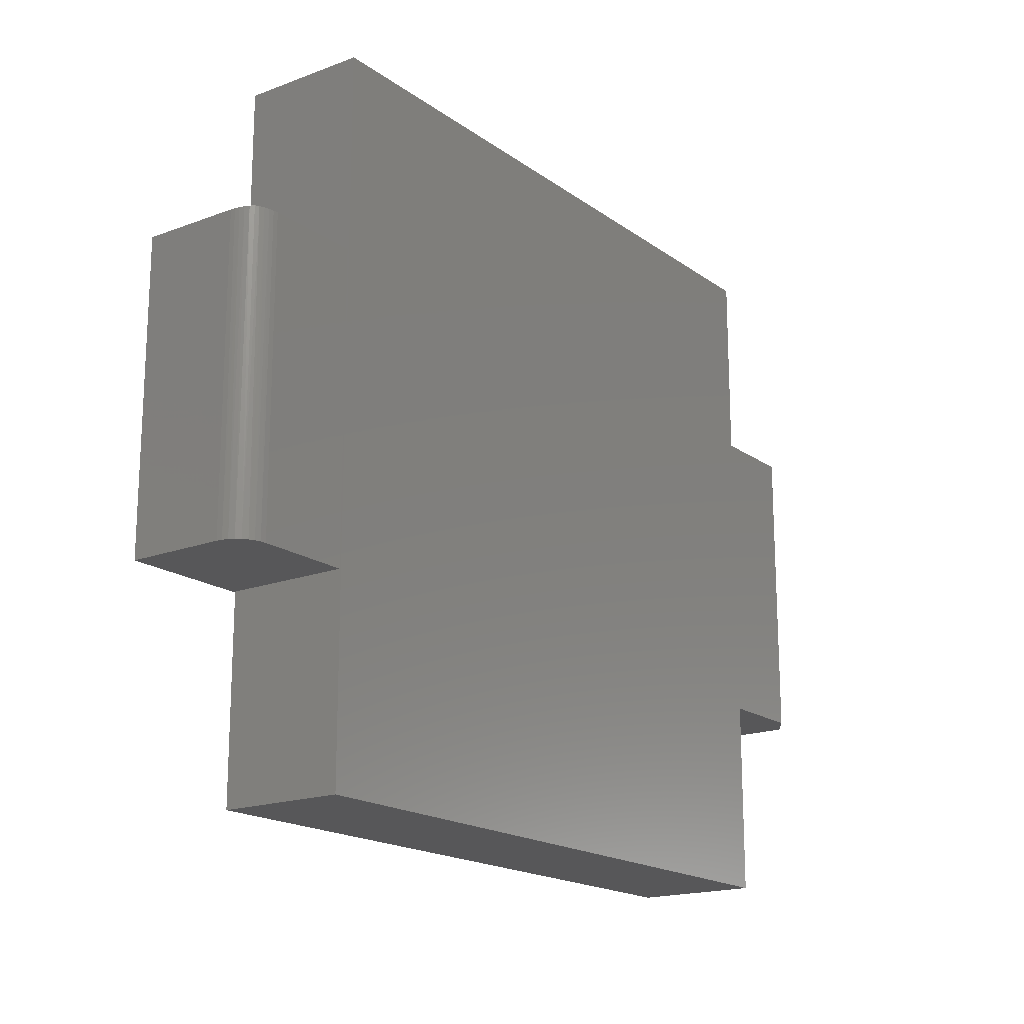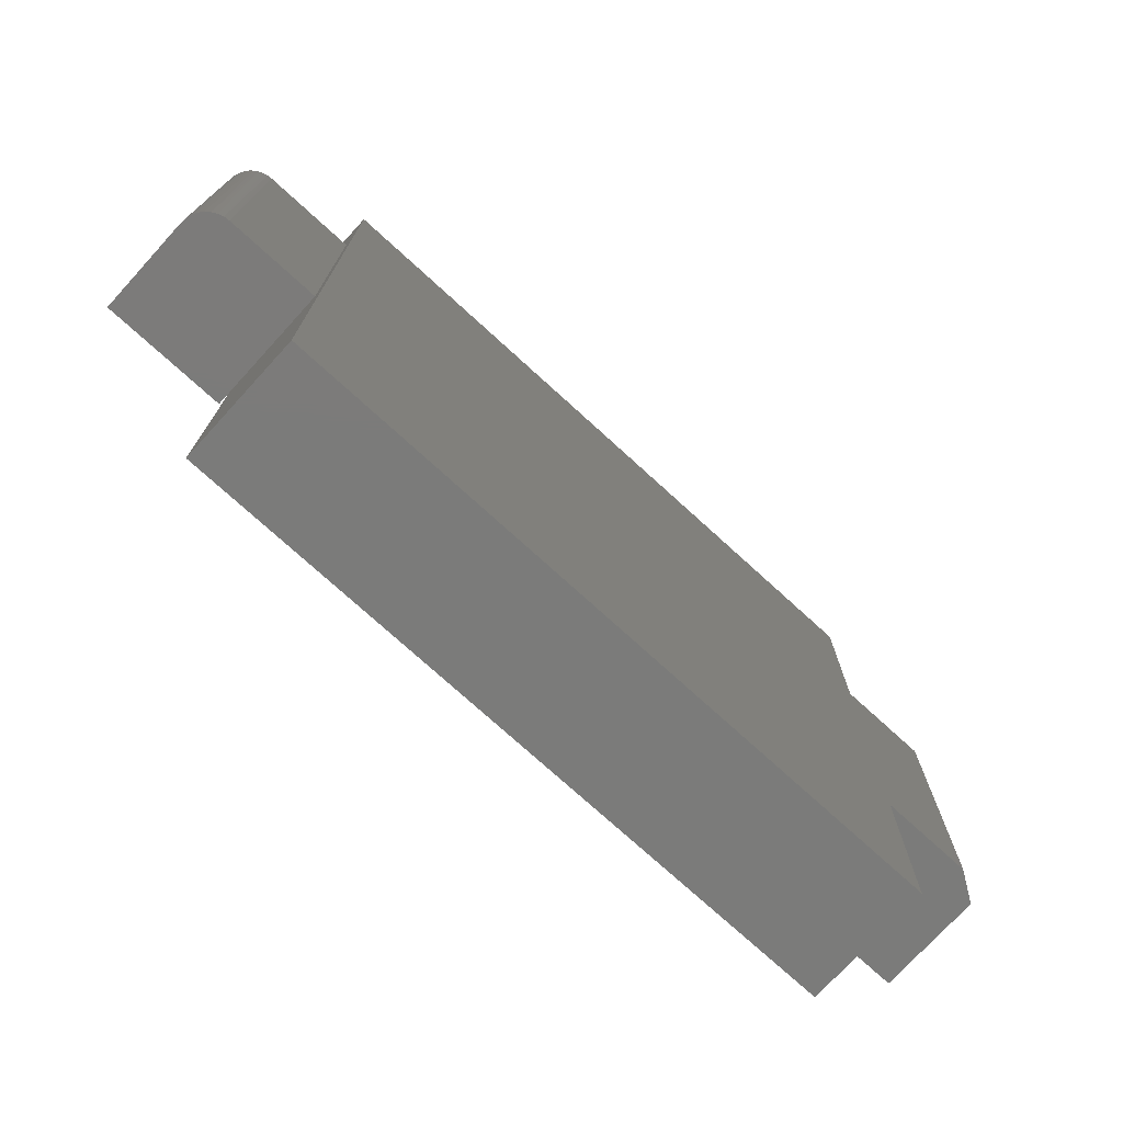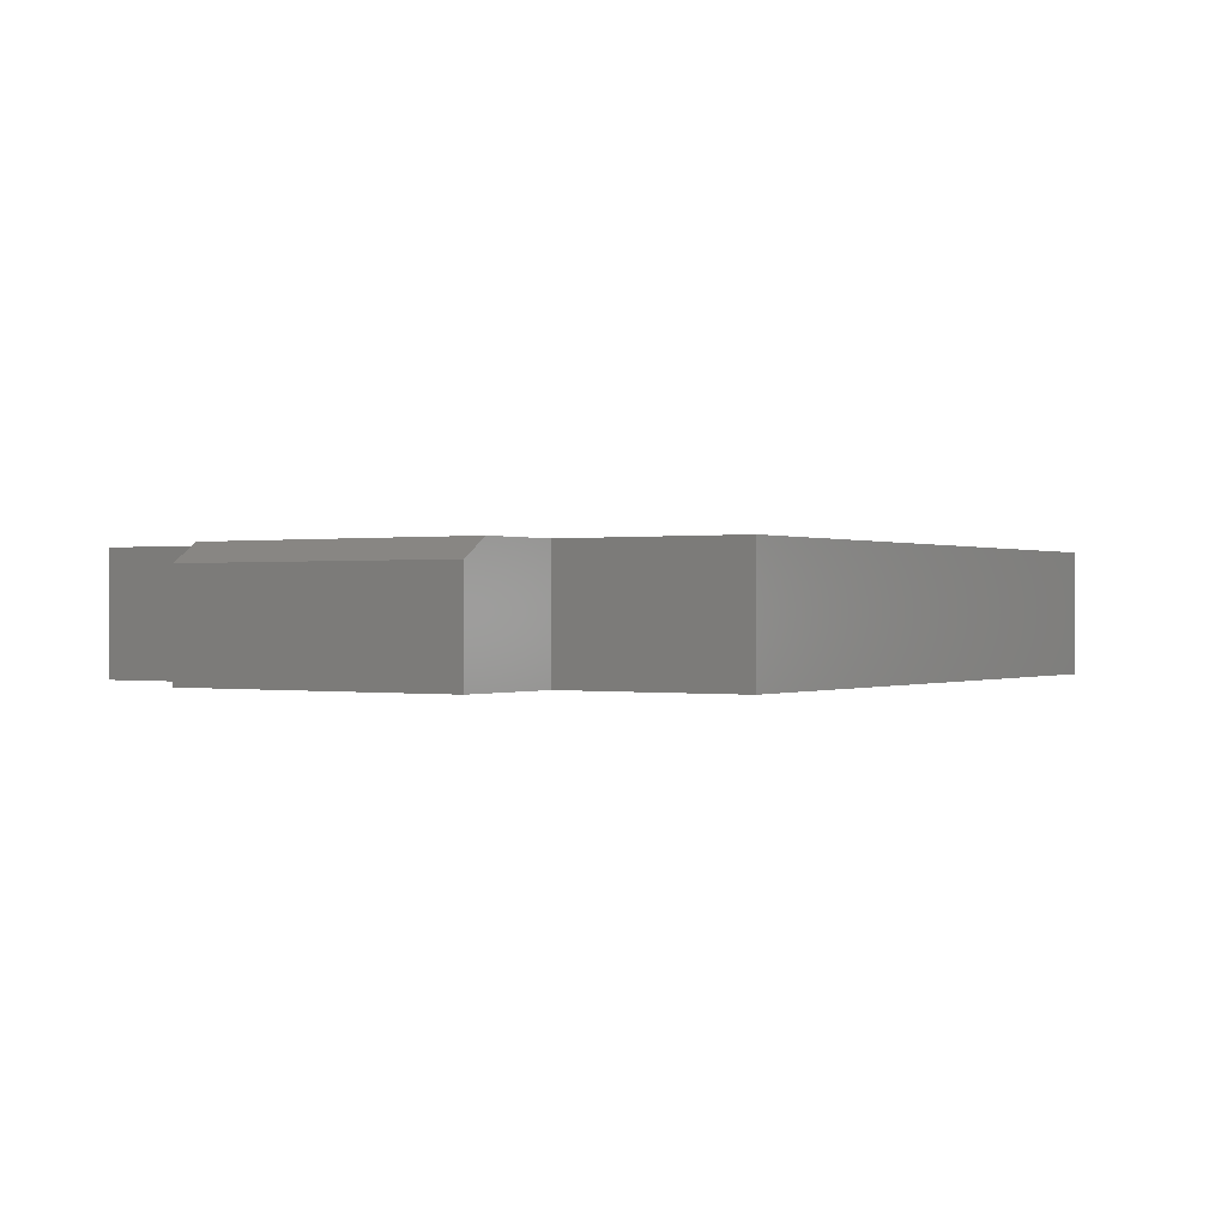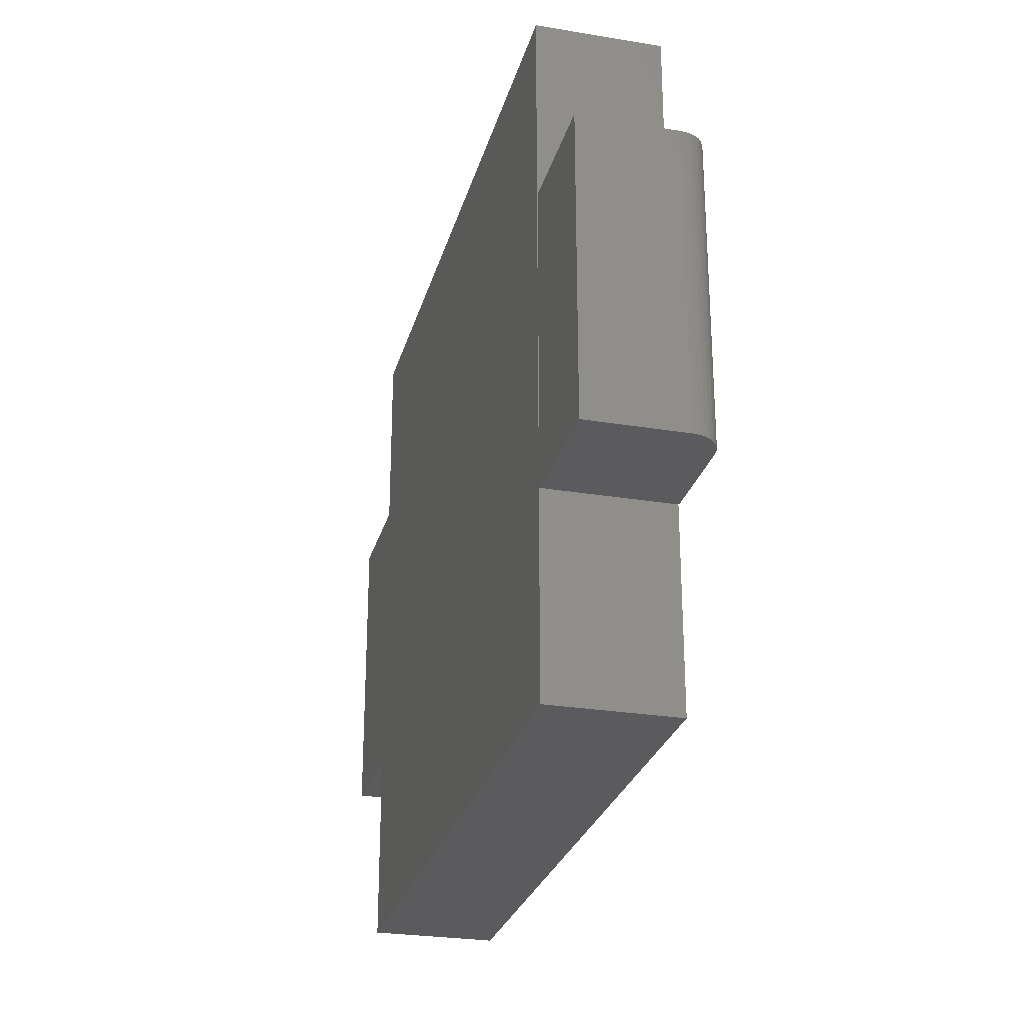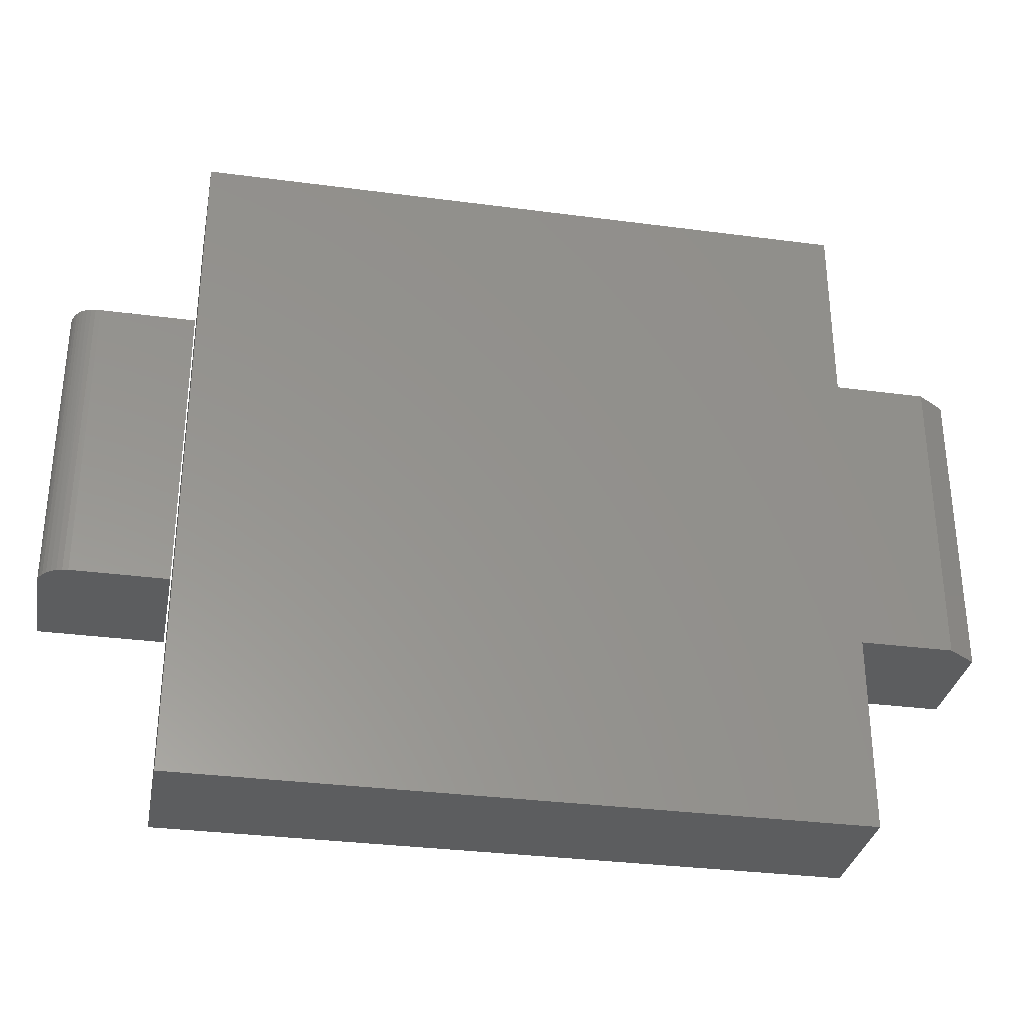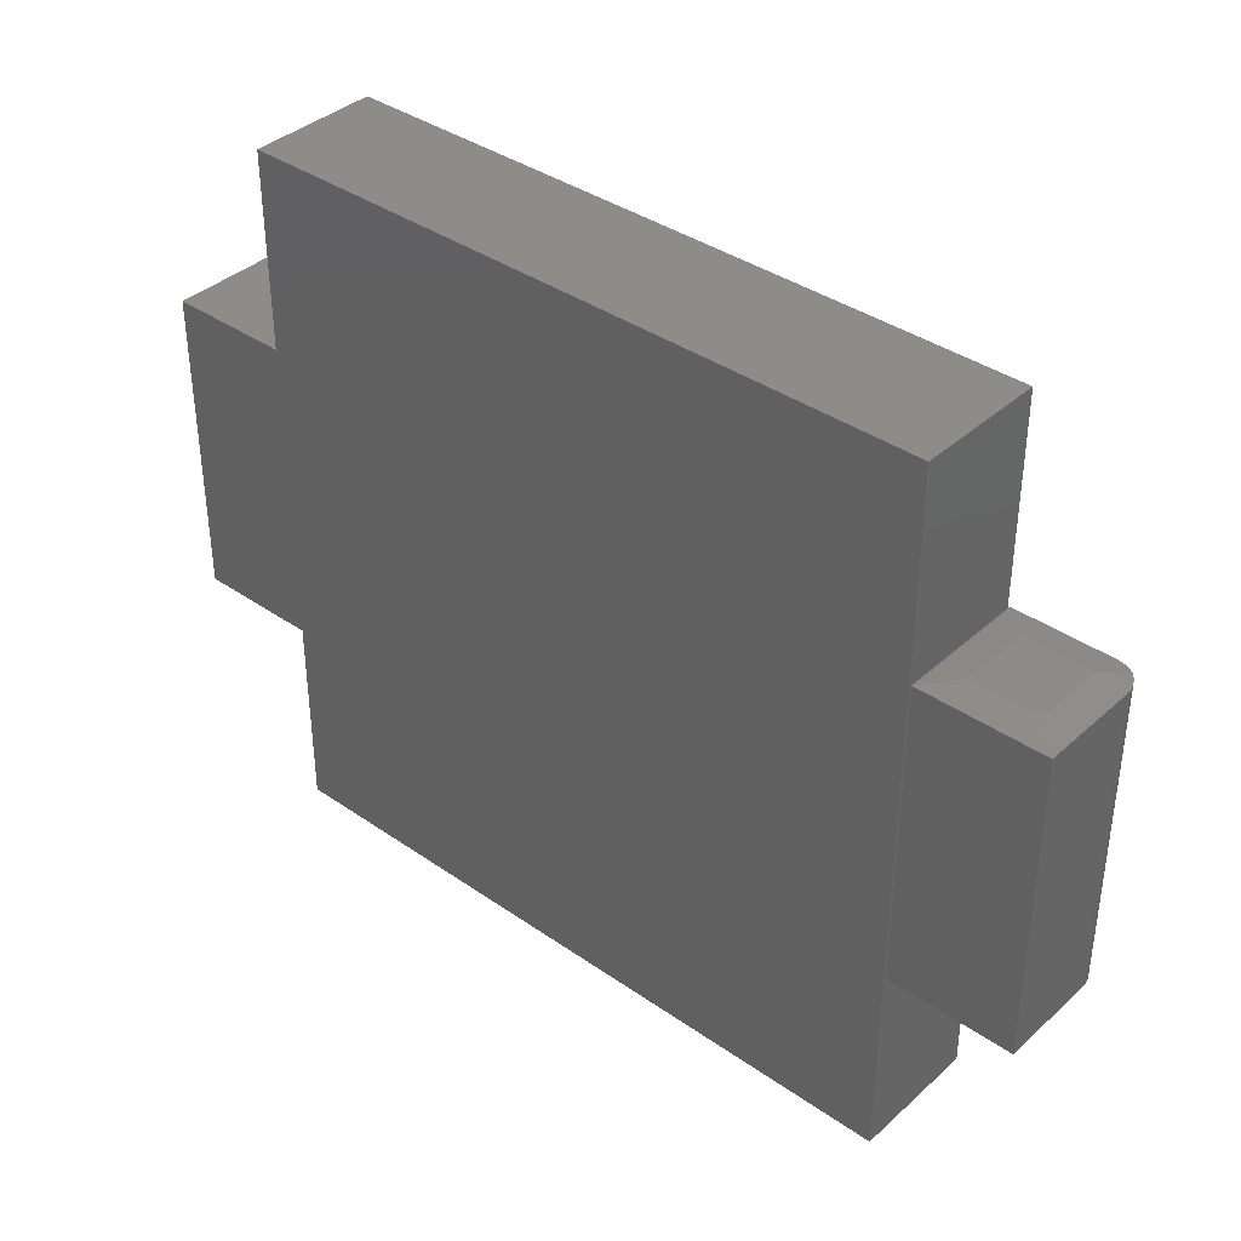
<metadata>
{"format":"stl","ext":"stl","renderer":"f3d","projection":"perspective","resolution":1024,"background":"white","views":[{"elev":-17.9,"azim":-53.7,"up":"+Y"},{"elev":-74.4,"azim":-42.4,"up":"+Y"},{"elev":0.1,"azim":122.6,"up":"+Z"},{"elev":-27.0,"azim":-104.4,"up":"+Y"},{"elev":-32.1,"azim":-10.5,"up":"+Y"},{"elev":38.1,"azim":-138.6,"up":"+Y"}]}
</metadata>
<code>
# stl→obj: 48 verts, 88 faces
v 0.7469 0.25 0
v 0.5502 0.25 0
v 0.7469 0.25 0.1719
v 0.5502 0.25 0.2031
v 0.7 0.25 0.2031
v 0.7469 -0.25 0.1719
v 0.7469 -0.25 0
v 0.5502 -0.25 0
v 0.5502 -0.25 0.2031
v 0.7 -0.25 0.2031
v 0.5502 0.5625 0.2031
v -0.5469 0.5625 0.2031
v -0.5469 -0.5703 0.2031
v 0.5502 -0.5703 0.2031
v -0.5469 0.5625 0
v 0.5502 0.5625 0
v 0.5502 -0.5703 0
v -0.5469 -0.5703 0
v -0.7449 0.243 0.1776
v -0.741 0.2437 0.1839
v -0.7477 0.2426 0.1708
v -0.7363 0.2445 0.1894
v -0.7031 0.25 0.1562
v -0.75 0.2422 0.1562
v -0.7494 0.2423 0.1636
v -0.75 0.2422 0
v -0.7031 0.25 0.04688
v -0.7313 0.2438 0.1937
v -0.725 0.2431 0.1977
v -0.7182 0.2426 0.2006
v -0.711 0.2423 0.2025
v -0.7031 0.2422 0.2031
v -0.55 0.2422 0.2031
v -0.5969 0.25 0.1562
v -0.7031 -0.25 0.2031
v -0.55 -0.25 0.2031
v -0.75 -0.25 0.1562
v -0.75 -0.25 0
v -0.7123 -0.25 0.2022
v -0.7211 -0.25 0.1996
v -0.7292 -0.25 0.1952
v -0.7363 -0.25 0.1894
v -0.7421 -0.25 0.1823
v -0.7464 -0.25 0.1742
v -0.7491 -0.25 0.1654
v -0.55 -0.25 0
v -0.55 0.2422 -1.388e-17
v -0.5969 0.25 0.04688
f 1 2 3
f 3 2 4
f 3 4 5
f 6 7 3
f 3 7 1
f 8 7 9
f 9 7 6
f 9 6 10
f 4 11 12
f 4 12 9
f 4 9 10
f 4 10 5
f 13 14 12
f 12 14 9
f 5 10 3
f 3 10 6
f 15 16 2
f 15 2 8
f 15 8 17
f 15 17 18
f 8 2 7
f 7 2 1
f 14 17 9
f 9 17 8
f 4 2 11
f 11 2 16
f 19 20 21
f 22 23 24
f 22 24 25
f 22 25 21
f 22 21 20
f 26 24 27
f 27 24 23
f 23 22 28
f 23 28 29
f 23 29 30
f 23 30 31
f 23 31 32
f 23 32 33
f 23 33 34
f 35 36 32
f 32 36 33
f 24 26 37
f 37 26 38
f 35 39 40
f 36 35 40
f 36 40 41
f 36 41 42
f 36 42 43
f 36 43 44
f 36 44 45
f 36 45 37
f 36 37 38
f 36 38 46
f 35 31 39
f 35 32 31
f 24 45 25
f 24 37 45
f 21 25 45
f 45 44 21
f 19 21 44
f 44 43 19
f 19 43 20
f 20 43 42
f 29 28 41
f 41 40 29
f 29 40 30
f 30 40 39
f 30 39 31
f 41 28 42
f 42 28 22
f 42 22 20
f 38 26 46
f 46 26 47
f 48 27 34
f 34 27 23
f 36 46 33
f 33 46 47
f 33 47 34
f 34 47 48
f 26 27 47
f 47 27 48
f 12 15 13
f 13 15 18
f 11 16 12
f 12 16 15
f 13 18 14
f 14 18 17

</code>
